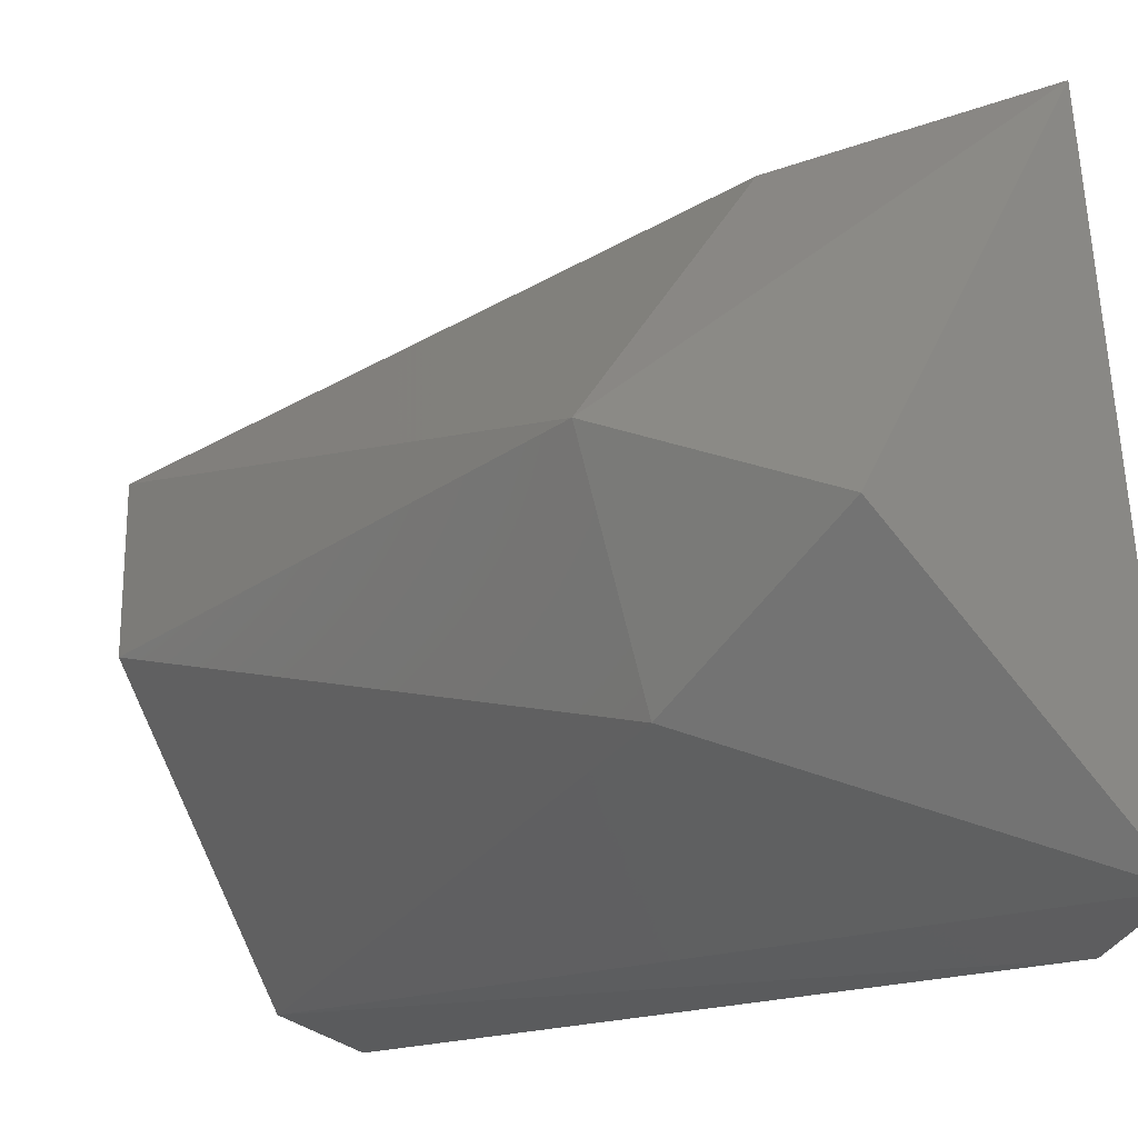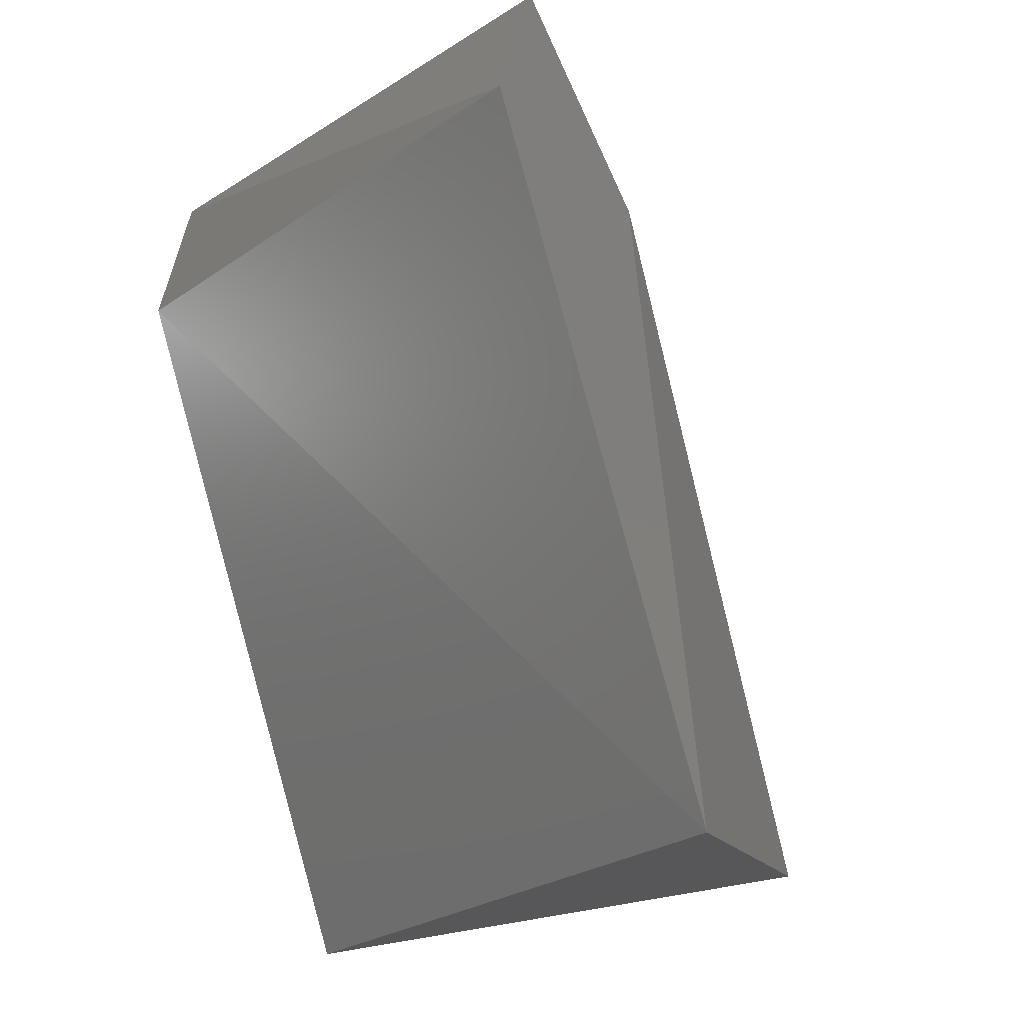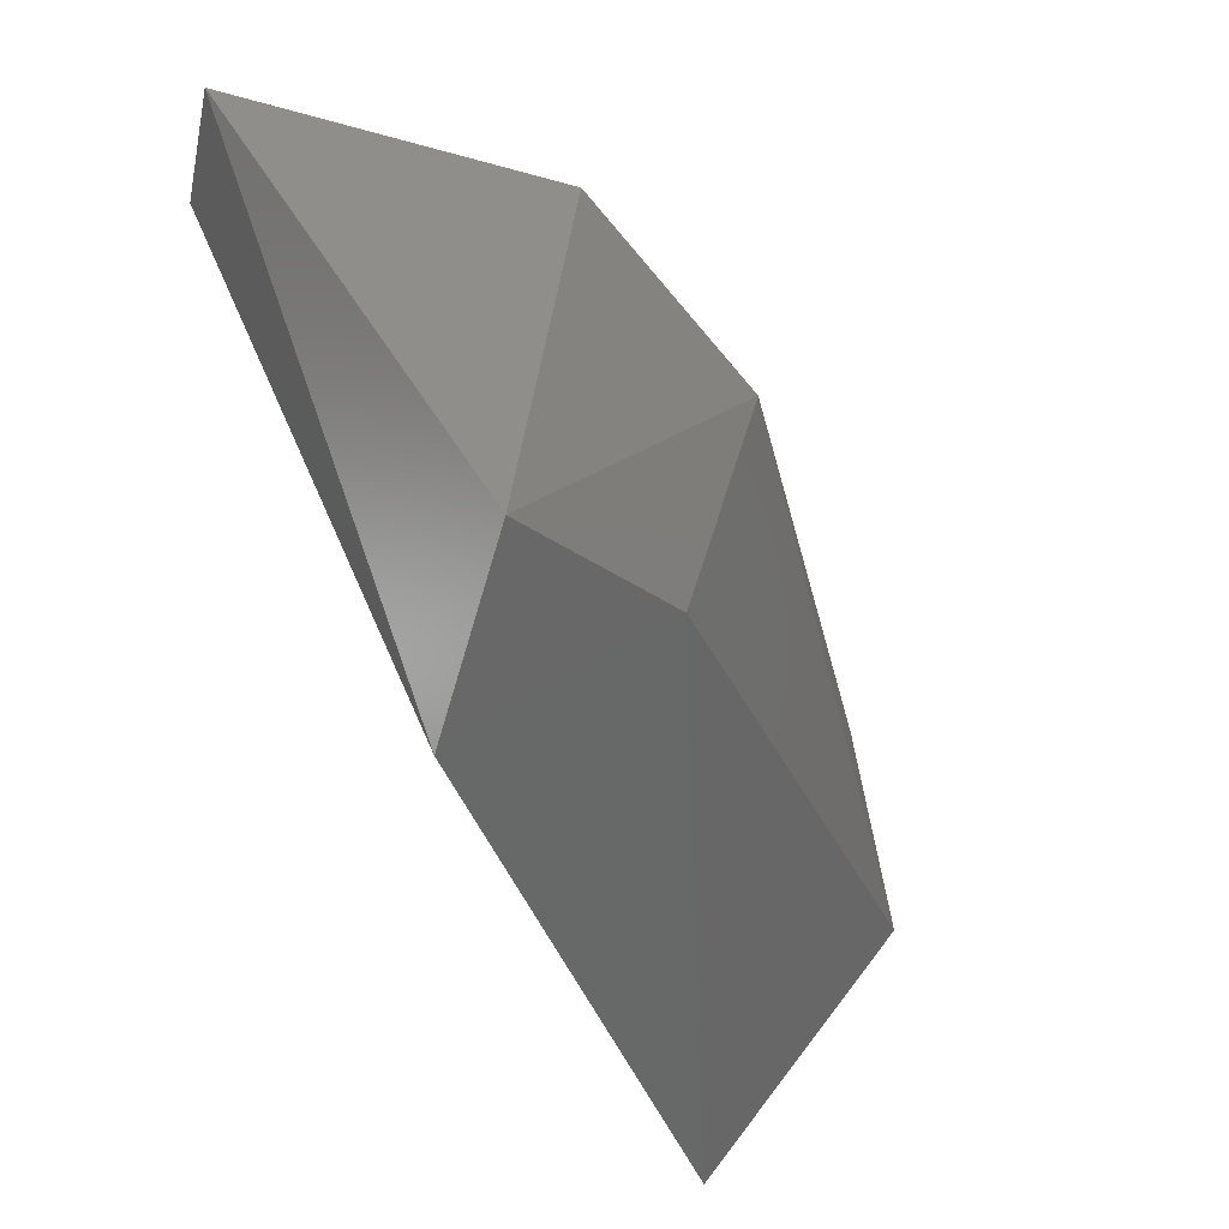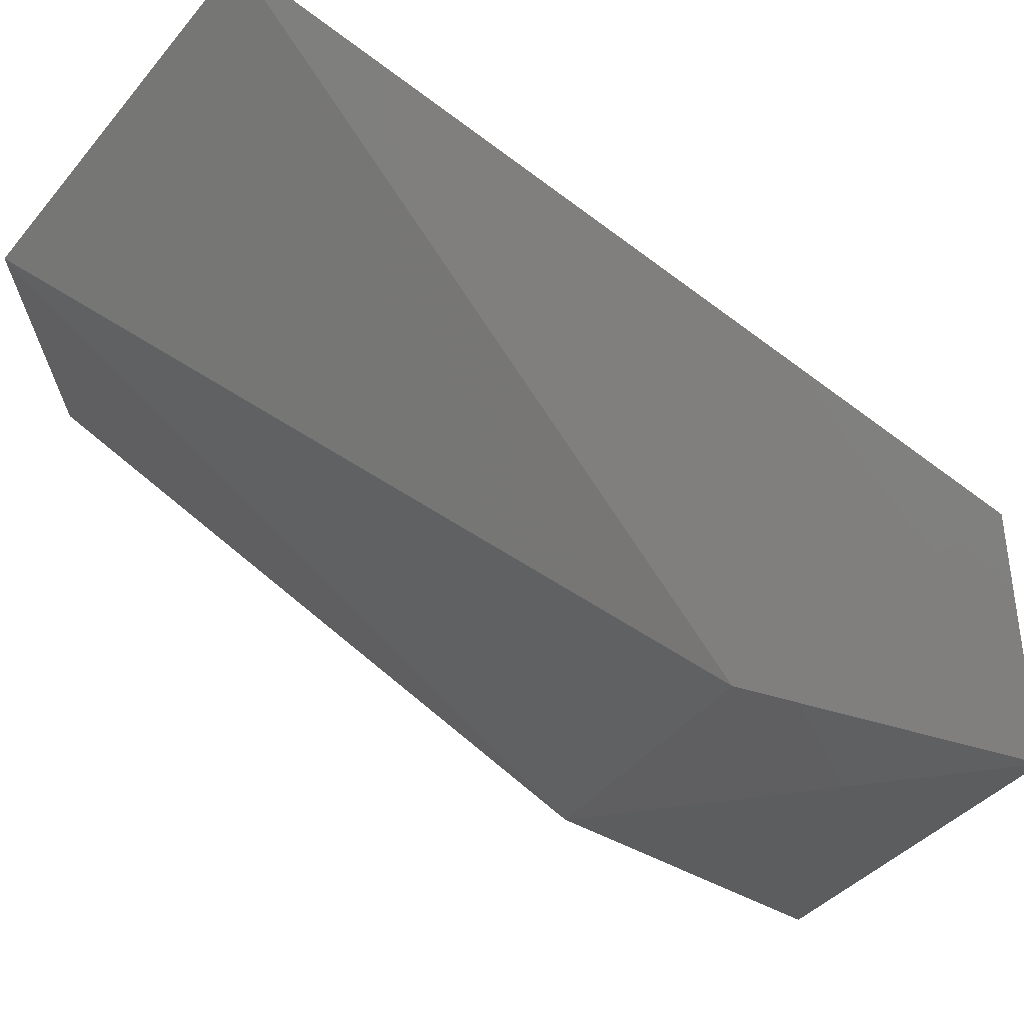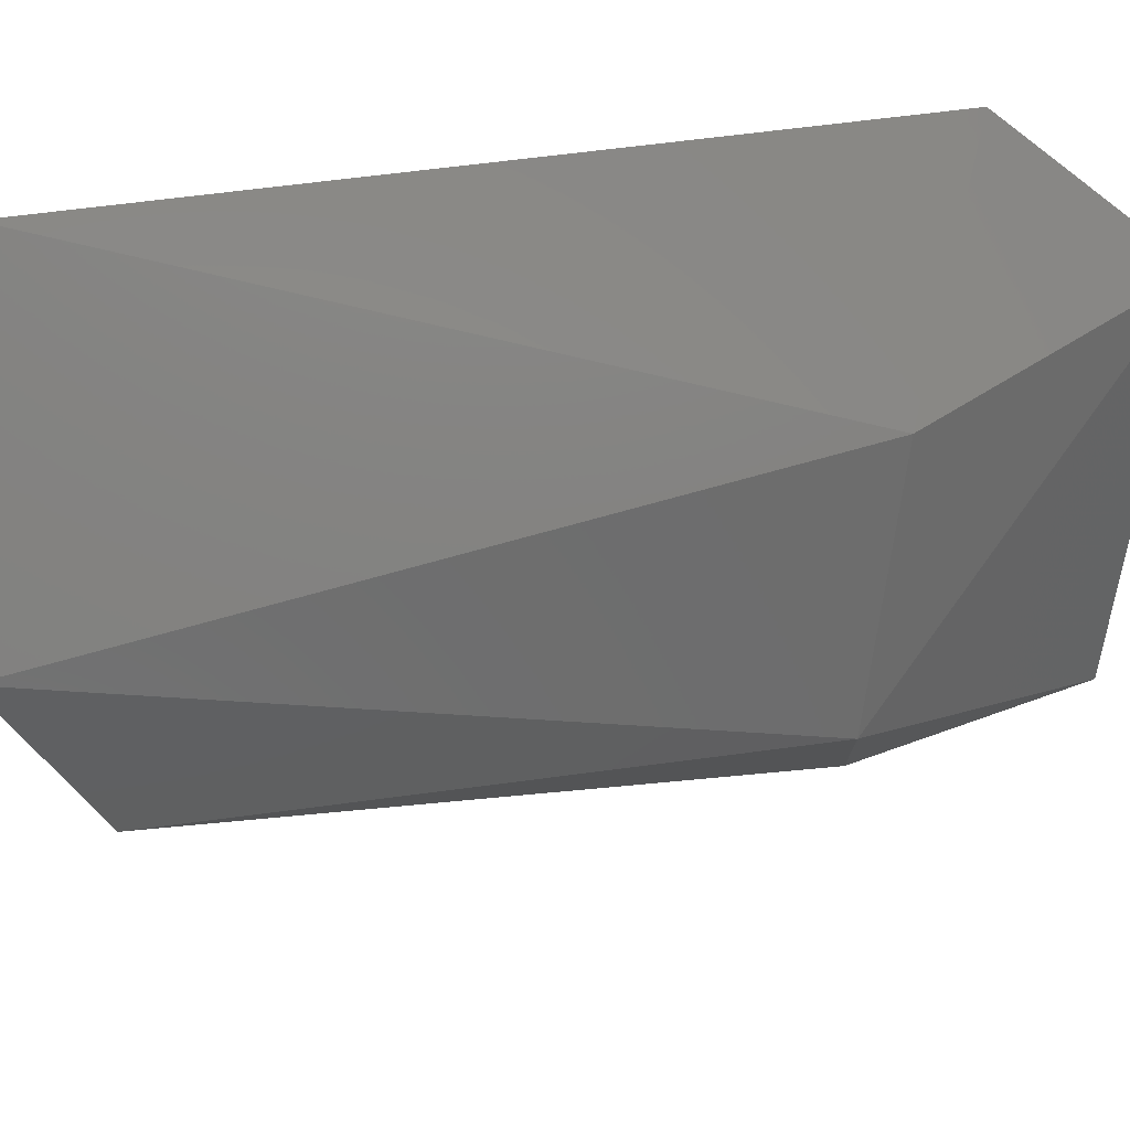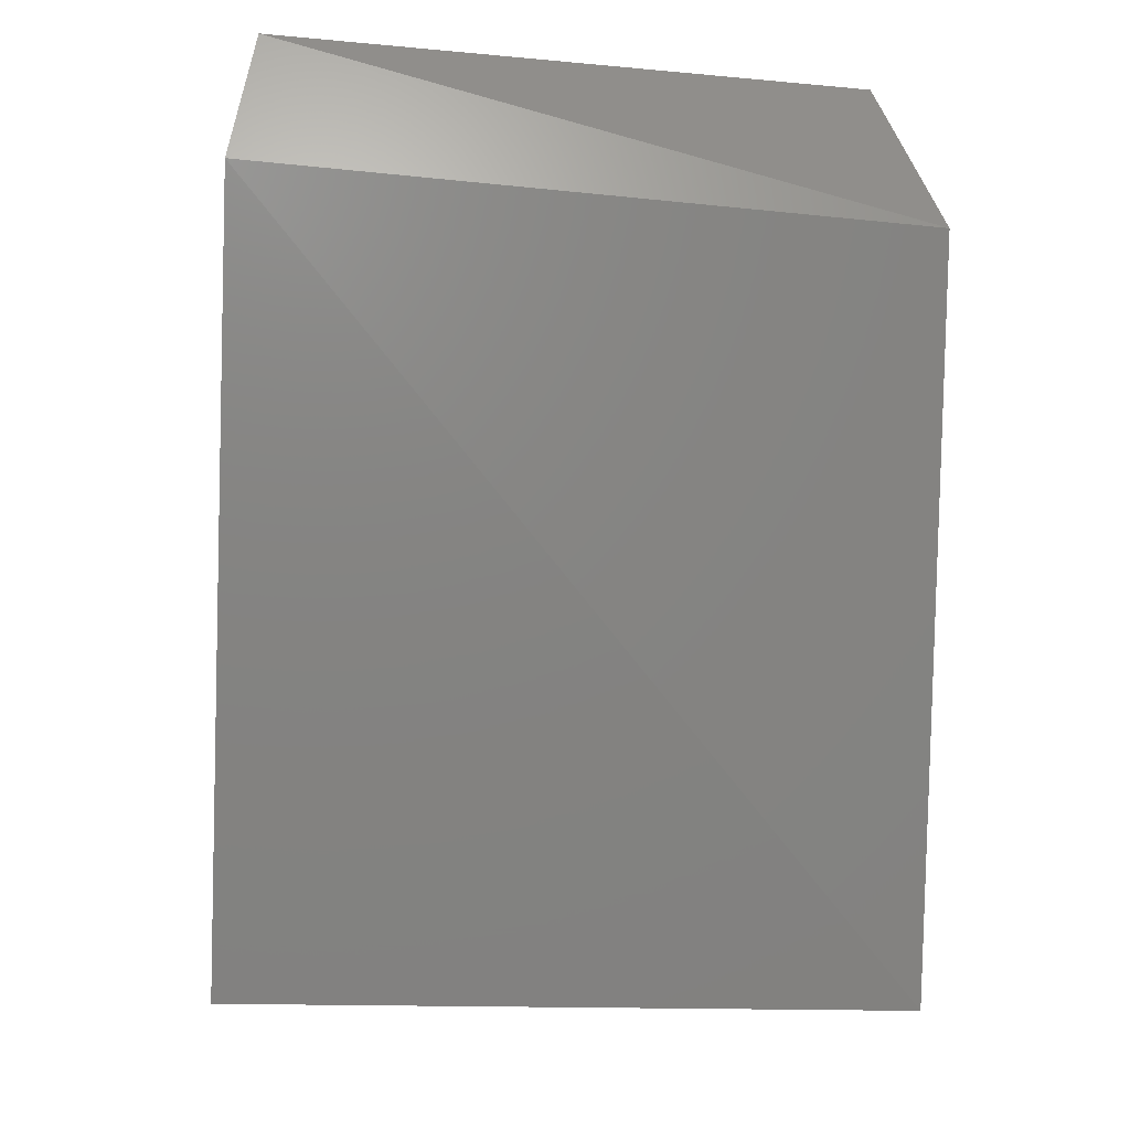
<metadata>
{"format":"stl","ext":"stl","renderer":"f3d","projection":"perspective","resolution":1024,"background":"white","views":[{"elev":-16.5,"azim":-25.9,"up":"+Y"},{"elev":-23.2,"azim":142.3,"up":"+Z"},{"elev":45.7,"azim":158.8,"up":"+Z"},{"elev":79.3,"azim":-34.9,"up":"+Y"},{"elev":65.1,"azim":-79.8,"up":"+Y"},{"elev":-13.0,"azim":83.9,"up":"+Z"}]}
</metadata>
<code>
# stl→obj: 13 verts, 22 faces
v -0.4135 0.3735 0.1789
v -0.403 0.3756 0.1916
v -0.3976 0.3791 0.18
v -0.4132 0.3796 0.1323
v -0.4156 0.3524 0.1916
v -0.3988 0.3356 0.1916
v -0.4324 0.3672 0.1348
v -0.4155 0.334 0.1326
v -0.4198 0.344 0.1789
v -0.424 0.3588 0.1789
v -0.4345 0.3546 0.1411
v -0.3973 0.3339 0.1826
v -0.4219 0.3356 0.1348
f 1 2 3
f 1 3 4
f 5 6 2
f 3 2 6
f 7 4 8
f 9 6 5
f 10 7 11
f 10 11 9
f 10 9 5
f 10 5 2
f 12 8 4
f 12 4 3
f 12 3 6
f 13 8 12
f 13 12 6
f 13 6 9
f 13 9 11
f 13 11 7
f 13 7 8
f 1 7 10
f 1 10 2
f 1 4 7

</code>
